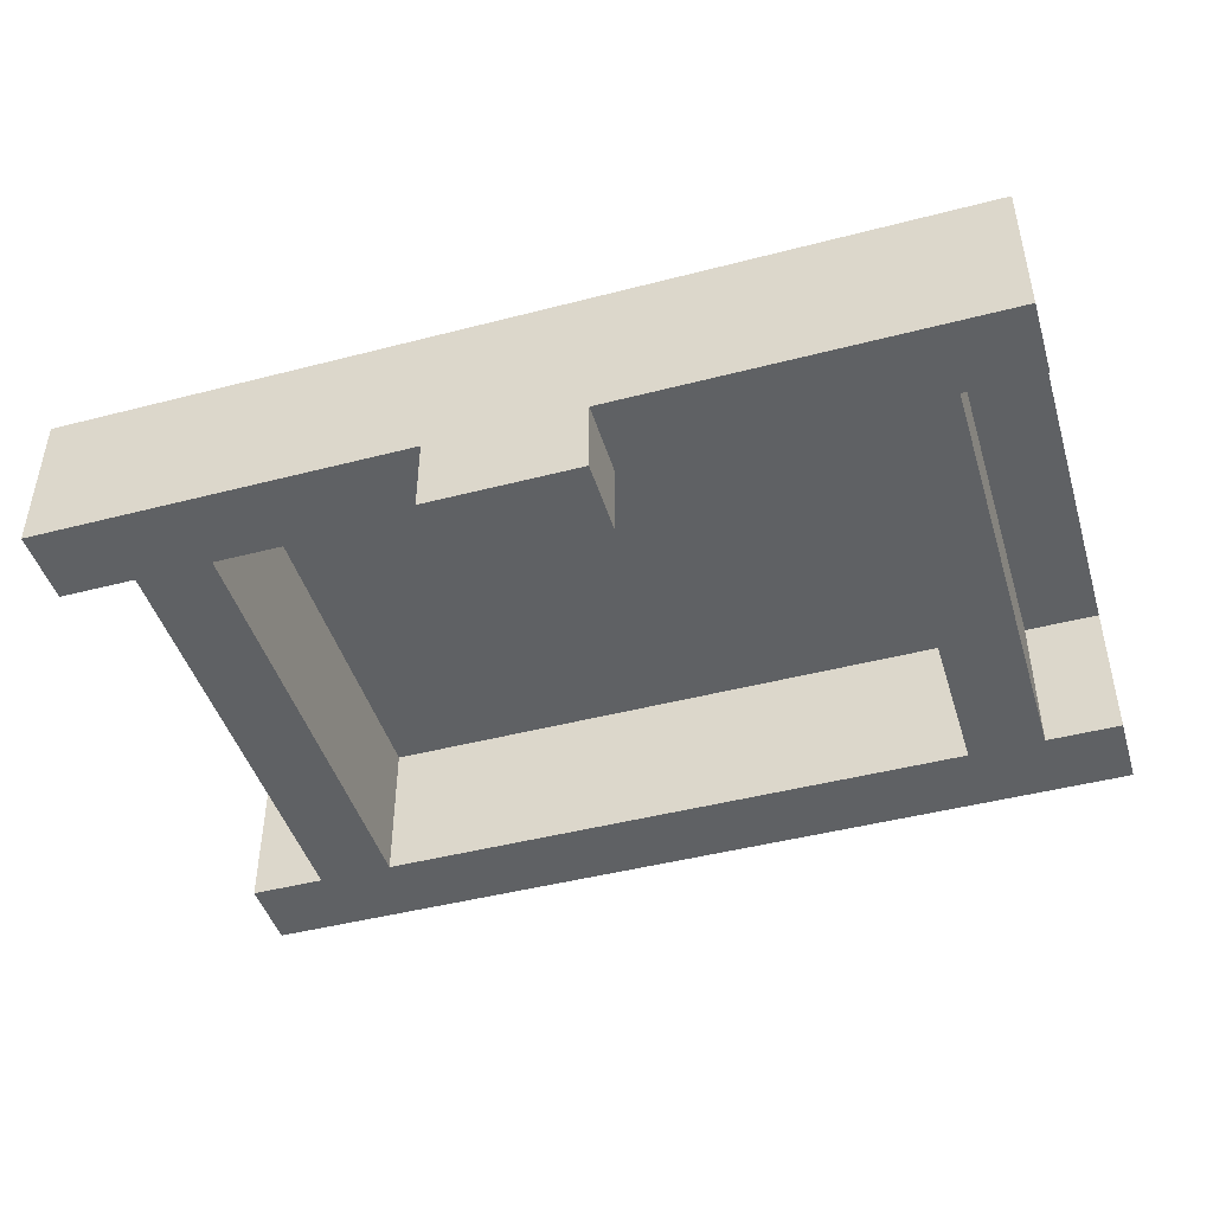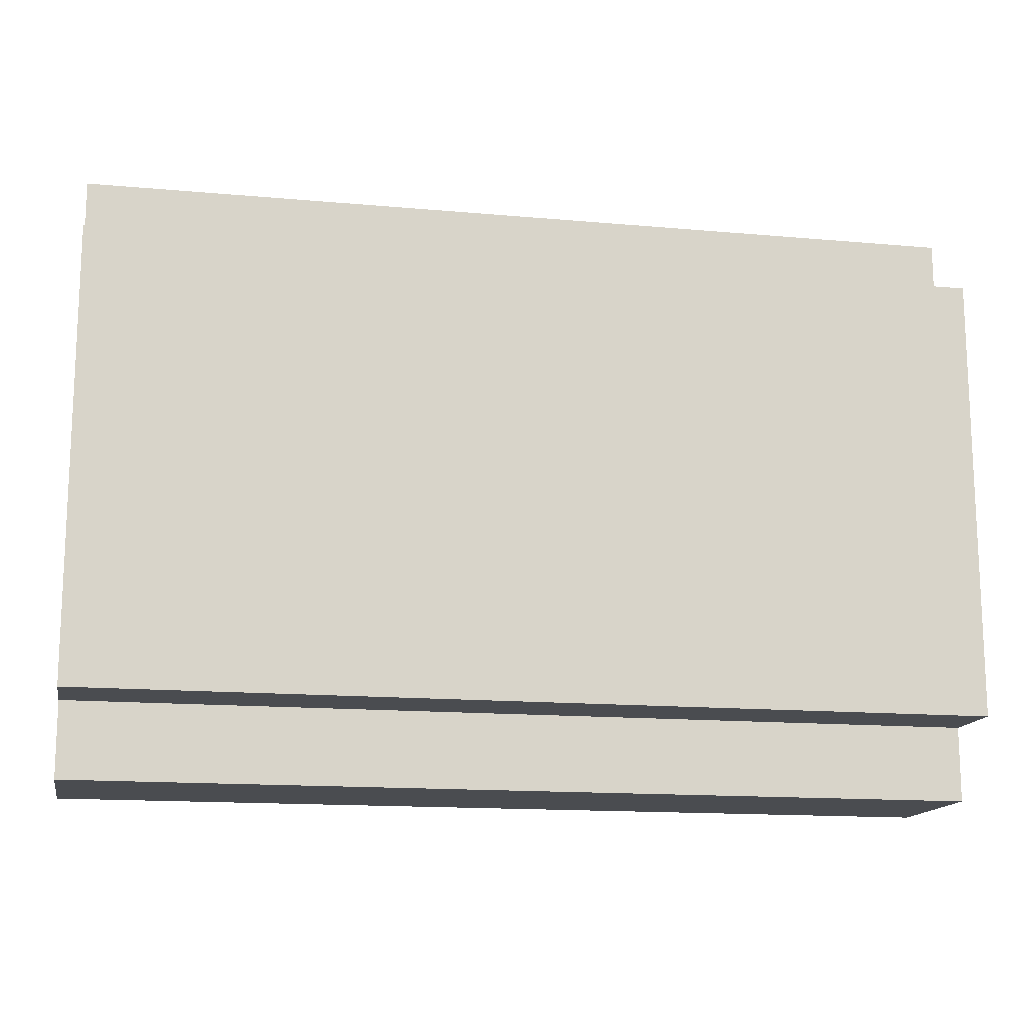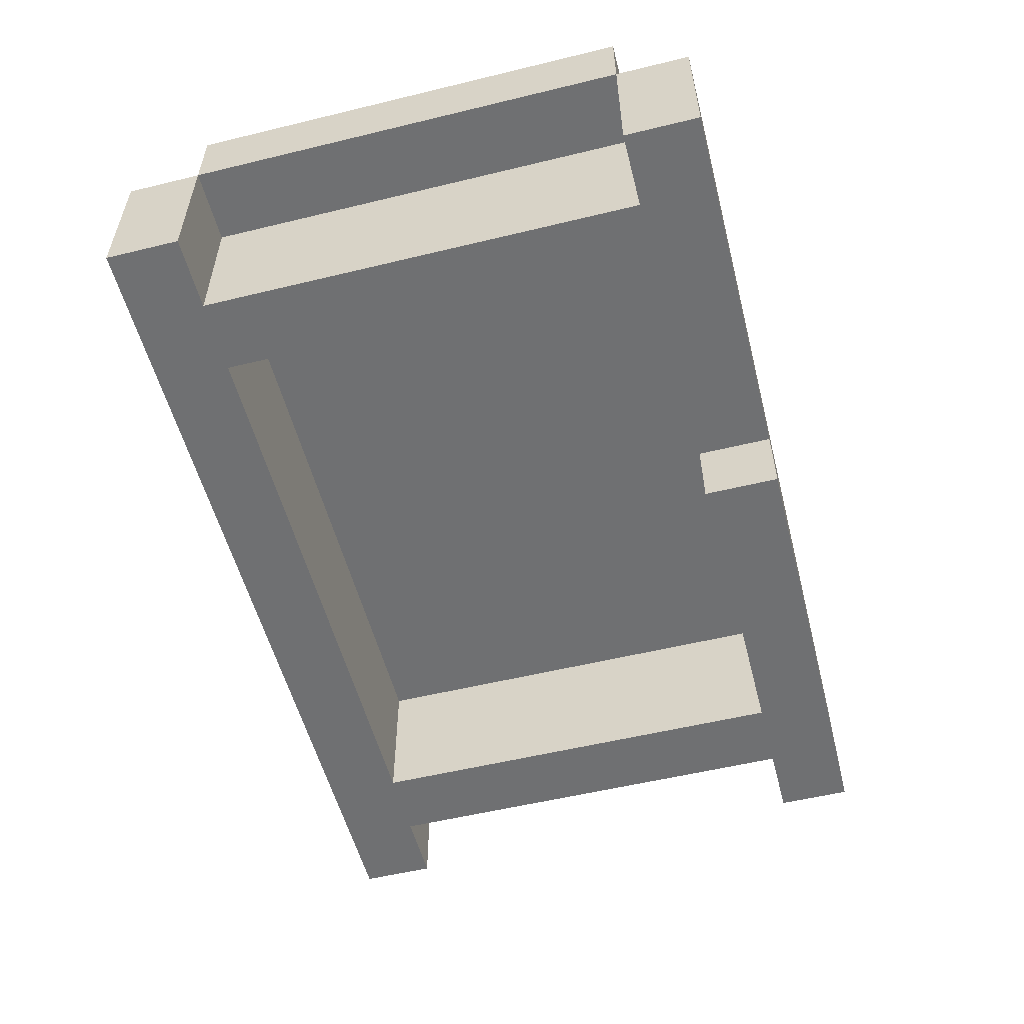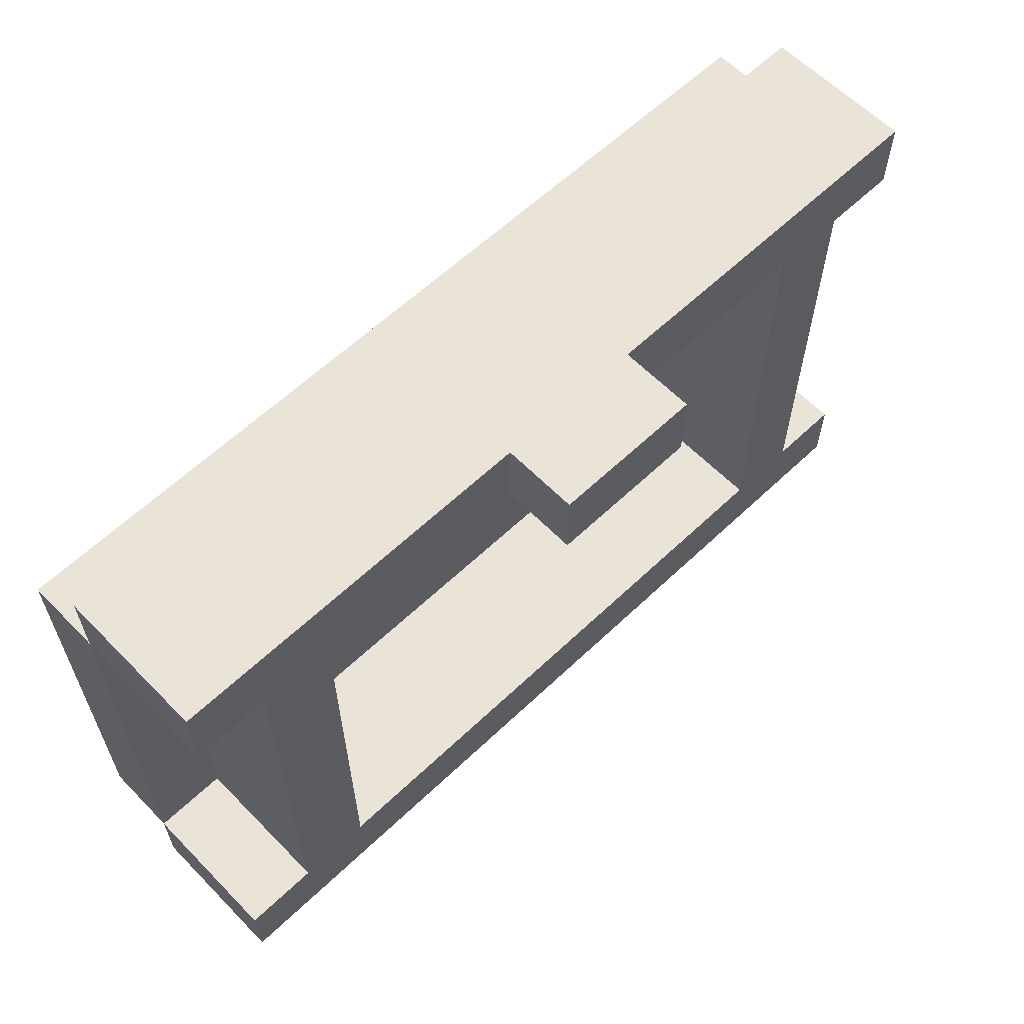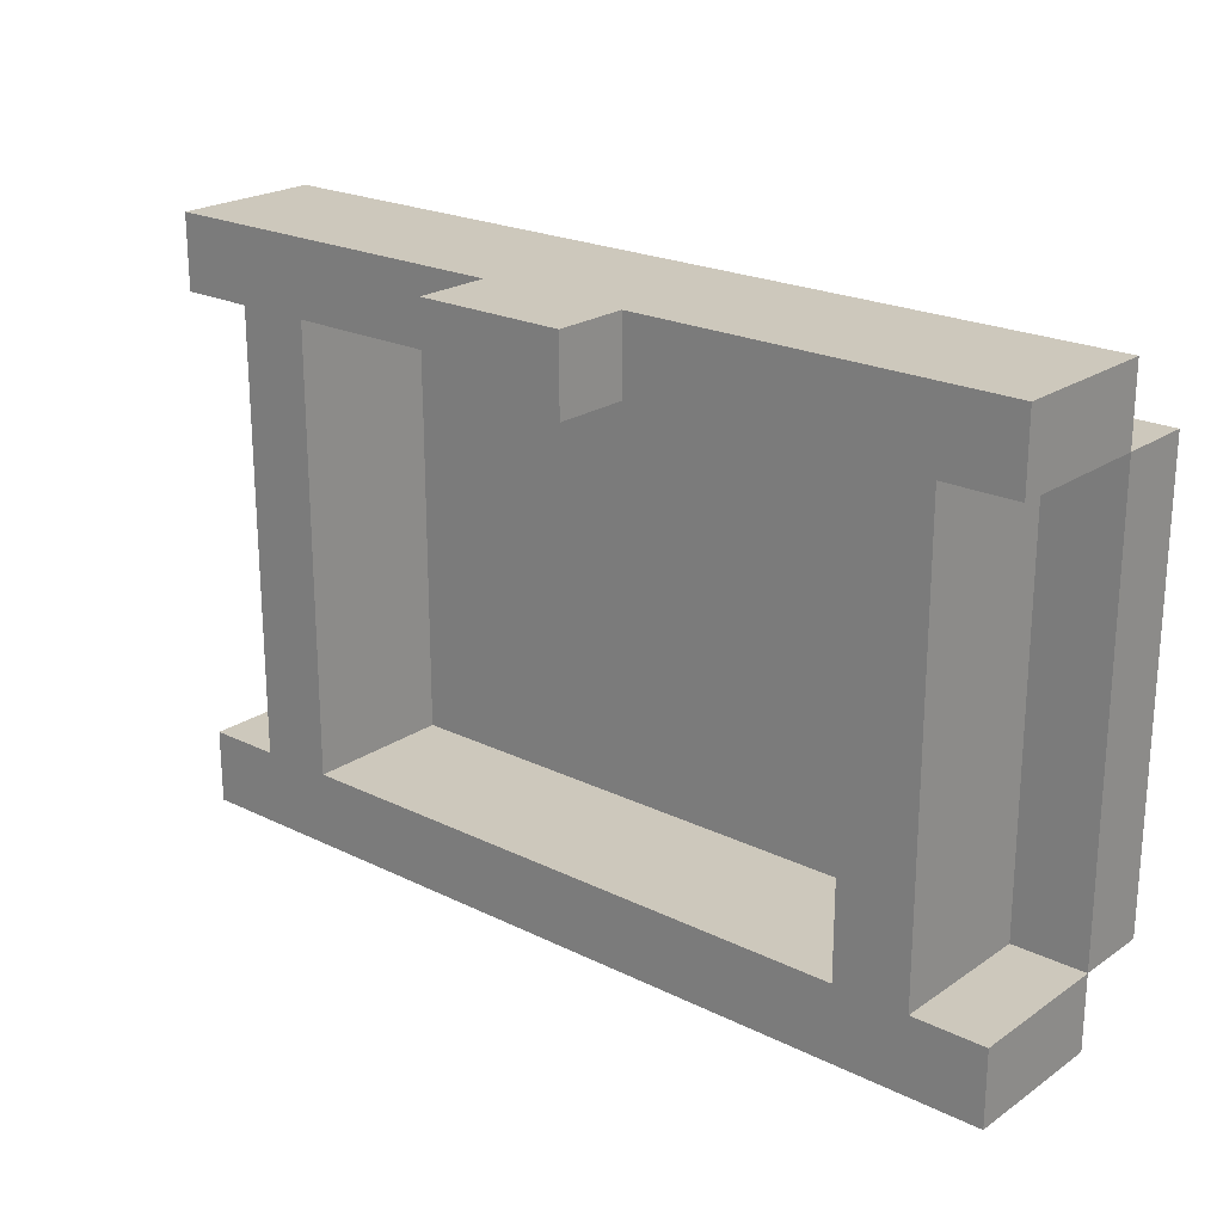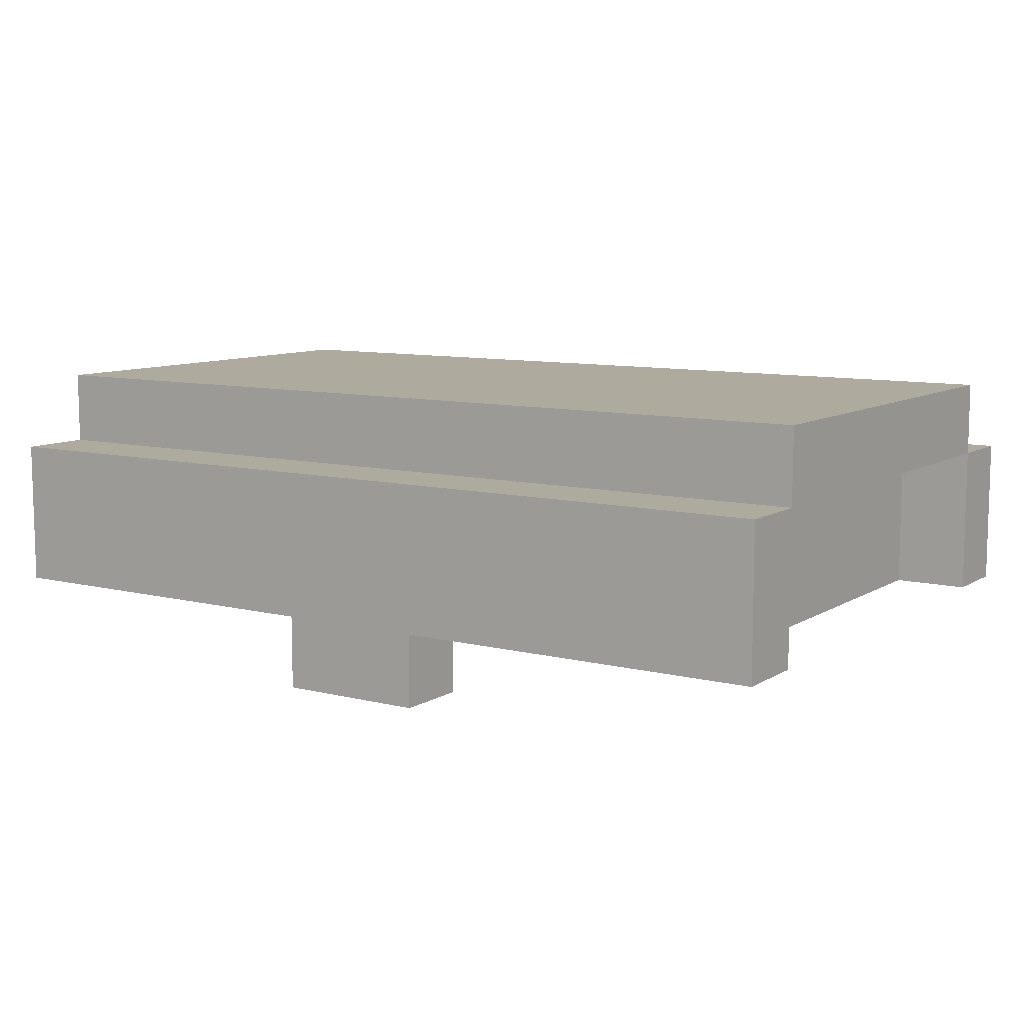
<metadata>
{"format":"obj","ext":"obj","renderer":"f3d","projection":"perspective","resolution":1024,"background":"white","views":[{"elev":-45.4,"azim":16.7,"up":"+Y"},{"elev":-14.7,"azim":169.0,"up":"+Z"},{"elev":-54.8,"azim":-75.6,"up":"+Y"},{"elev":60.9,"azim":-44.1,"up":"+Z"},{"elev":22.1,"azim":40.5,"up":"+Z"},{"elev":9.3,"azim":33.3,"up":"+Y"}]}
</metadata>
<code>
o
v -0.6 -1.49e-08 0.8
v -0.6 -1.49e-08 0.7
v -0.6 -1.49e-08 0.1
v -0.6 -1.49e-08 5.96e-08
v -0.6 0.2 0.8
v -0.6 0.2 0.7
v -0.6 0.2 0.1
v -0.6 0.2 5.96e-08
v -0.6 0.3 0.7
v -0.6 0.3 0.1
v -0.5 -1.49e-08 0.7
v -0.5 -1.49e-08 0.1
v -0.5 0.2 0.7
v -0.5 0.2 0.1
v -0.1 -0.1 0.8
v -0.1 -0.1 0.7
v -0.1 -1.49e-08 0.8
v -0.1 -1.49e-08 0.7
v 0.4 -1.49e-08 0.7
v 0.4 -1.49e-08 0.1
v 0.4 0.2 0.7
v 0.4 0.2 0.1
v -0.4 -1.49e-08 0.7
v -0.4 -1.49e-08 0.1
v -0.4 0.2 0.7
v -0.4 0.2 0.1
v 0.1 -0.1 0.8
v 0.1 -0.1 0.7
v 0.1 -1.49e-08 0.8
v 0.1 -1.49e-08 0.7
v 0.5 -1.49e-08 0.7
v 0.5 -1.49e-08 0.1
v 0.5 0.2 0.7
v 0.5 0.2 0.1
v 0.6 -1.49e-08 0.8
v 0.6 -1.49e-08 0.7
v 0.6 -1.49e-08 0.1
v 0.6 -1.49e-08 5.96e-08
v 0.6 0.2 0.8
v 0.6 0.2 0.7
v 0.6 0.2 0.1
v 0.6 0.2 5.96e-08
v 0.6 0.3 0.7
v 0.6 0.3 0.1
v -0.6 -1.49e-08 0.8
v -0.6 0.2 0.8
v -0.5 -1.49e-08 0.8
v -0.5 0.2 0.8
v -0.1 -0.1 0.8
v -0.1 -1.49e-08 0.8
v 0.1 -0.1 0.8
v 0.1 -1.49e-08 0.8
v 0.5 -1.49e-08 0.8
v 0.5 0.2 0.8
v 0.6 -1.49e-08 0.8
v 0.6 0.2 0.8
v -0.6 0.2 0.7
v -0.6 0.3 0.7
v -0.5 0.2 0.7
v -0.5 0.3 0.7
v 0.5 0.2 0.7
v 0.5 0.3 0.7
v 0.6 0.2 0.7
v 0.6 0.3 0.7
v -0.6 -1.49e-08 0.1
v -0.6 0.2 0.1
v -0.5 -1.49e-08 0.1
v -0.5 0.2 0.1
v -0.4 -1.49e-08 0.1
v -0.4 0.2 0.1
v 0.4 -1.49e-08 0.1
v 0.4 0.2 0.1
v 0.5 -1.49e-08 0.1
v 0.5 0.2 0.1
v 0.6 -1.49e-08 0.1
v 0.6 0.2 0.1
v -0.6 -1.49e-08 0.7
v -0.6 0.2 0.7
v -0.5 -1.49e-08 0.7
v -0.5 0.2 0.7
v -0.4 -1.49e-08 0.7
v -0.4 0.2 0.7
v -0.1 -0.1 0.7
v -0.1 -1.49e-08 0.7
v 0.1 -0.1 0.7
v 0.1 -1.49e-08 0.7
v 0.4 -1.49e-08 0.7
v 0.4 0.2 0.7
v 0.5 -1.49e-08 0.7
v 0.5 0.2 0.7
v 0.6 -1.49e-08 0.7
v 0.6 0.2 0.7
v -0.6 0.2 0.1
v -0.6 0.3 0.1
v -0.5 0.2 0.1
v -0.5 0.3 0.1
v 0.5 0.2 0.1
v 0.5 0.3 0.1
v 0.6 0.2 0.1
v 0.6 0.3 0.1
v -0.6 -1.49e-08 5.96e-08
v -0.6 0.2 5.96e-08
v -0.5 -1.49e-08 5.96e-08
v -0.5 0.2 5.96e-08
v 0.5 -1.49e-08 5.96e-08
v 0.5 0.2 5.96e-08
v 0.6 -1.49e-08 5.96e-08
v 0.6 0.2 5.96e-08
v -0.1 -0.1 0.8
v 0.1 -0.1 0.8
v -0.1 -0.1 0.7
v 0.1 -0.1 0.7
v -0.6 -1.49e-08 0.8
v -0.5 -1.49e-08 0.8
v -0.1 -1.49e-08 0.8
v 0.1 -1.49e-08 0.8
v 0.5 -1.49e-08 0.8
v 0.6 -1.49e-08 0.8
v -0.6 -1.49e-08 0.7
v -0.5 -1.49e-08 0.7
v -0.4 -1.49e-08 0.7
v -0.1 -1.49e-08 0.7
v 0.1 -1.49e-08 0.7
v 0.4 -1.49e-08 0.7
v 0.5 -1.49e-08 0.7
v 0.6 -1.49e-08 0.7
v -0.6 -1.49e-08 0.1
v -0.5 -1.49e-08 0.1
v -0.4 -1.49e-08 0.1
v 0.4 -1.49e-08 0.1
v 0.5 -1.49e-08 0.1
v 0.6 -1.49e-08 0.1
v -0.6 -1.49e-08 5.96e-08
v -0.5 -1.49e-08 5.96e-08
v 0.5 -1.49e-08 5.96e-08
v 0.6 -1.49e-08 5.96e-08
v -0.6 0.2 0.7
v -0.5 0.2 0.7
v -0.4 0.2 0.7
v 0.4 0.2 0.7
v 0.5 0.2 0.7
v 0.6 0.2 0.7
v -0.6 0.2 0.1
v -0.5 0.2 0.1
v -0.4 0.2 0.1
v 0.4 0.2 0.1
v 0.5 0.2 0.1
v 0.6 0.2 0.1
v -0.6 0.2 0.8
v -0.5 0.2 0.8
v 0.5 0.2 0.8
v 0.6 0.2 0.8
v -0.6 0.2 0.7
v -0.5 0.2 0.7
v 0.5 0.2 0.7
v 0.6 0.2 0.7
v -0.6 0.2 0.1
v -0.5 0.2 0.1
v 0.5 0.2 0.1
v 0.6 0.2 0.1
v -0.6 0.2 5.96e-08
v -0.5 0.2 5.96e-08
v 0.5 0.2 5.96e-08
v 0.6 0.2 5.96e-08
v -0.6 0.3 0.7
v -0.5 0.3 0.7
v 0.5 0.3 0.7
v 0.6 0.3 0.7
v -0.6 0.3 0.1
v -0.5 0.3 0.1
v 0.5 0.3 0.1
v 0.6 0.3 0.1
f 5 2 1
f 6 2 5
f 7 4 3
f 8 4 7
f 9 7 6
f 10 7 9
f 13 12 11
f 14 12 13
f 17 16 15
f 18 16 17
f 21 20 19
f 22 20 21
f 23 24 25
f 25 24 26
f 27 28 29
f 29 28 30
f 31 32 33
f 33 32 34
f 35 36 39
f 39 36 40
f 37 38 41
f 41 38 42
f 40 41 43
f 43 41 44
f 47 46 45
f 48 46 47
f 50 48 47
f 51 50 49
f 52 48 50
f 52 50 51
f 53 48 52
f 54 48 53
f 55 54 53
f 56 54 55
f 59 58 57
f 60 58 59
f 61 60 59
f 62 60 61
f 63 62 61
f 64 62 63
f 67 66 65
f 68 66 67
f 71 70 69
f 72 70 71
f 75 74 73
f 76 74 75
f 77 78 79
f 79 78 80
f 81 82 84
f 83 84 85
f 84 82 86
f 85 84 86
f 86 82 87
f 87 82 88
f 89 90 91
f 91 90 92
f 93 94 95
f 95 94 96
f 95 96 97
f 97 96 98
f 97 98 99
f 99 98 100
f 101 102 103
f 103 102 104
f 103 104 105
f 105 104 106
f 105 106 107
f 107 106 108
f 111 110 109
f 112 110 111
f 119 114 113
f 120 115 114
f 120 114 119
f 121 115 120
f 122 115 121
f 123 117 116
f 124 117 123
f 125 118 117
f 125 117 124
f 126 118 125
f 128 121 120
f 129 121 128
f 130 125 124
f 131 125 130
f 133 128 127
f 134 129 128
f 134 128 133
f 134 130 129
f 134 131 130
f 135 132 131
f 135 131 134
f 136 132 135
f 143 138 137
f 144 138 143
f 145 140 139
f 146 140 145
f 147 142 141
f 148 142 147
f 149 150 153
f 150 151 154
f 153 150 154
f 151 152 155
f 154 151 155
f 155 152 156
f 157 158 161
f 158 159 162
f 161 158 162
f 159 160 163
f 162 159 163
f 163 160 164
f 165 166 169
f 166 167 170
f 169 166 170
f 167 168 171
f 170 167 171
f 171 168 172

</code>
